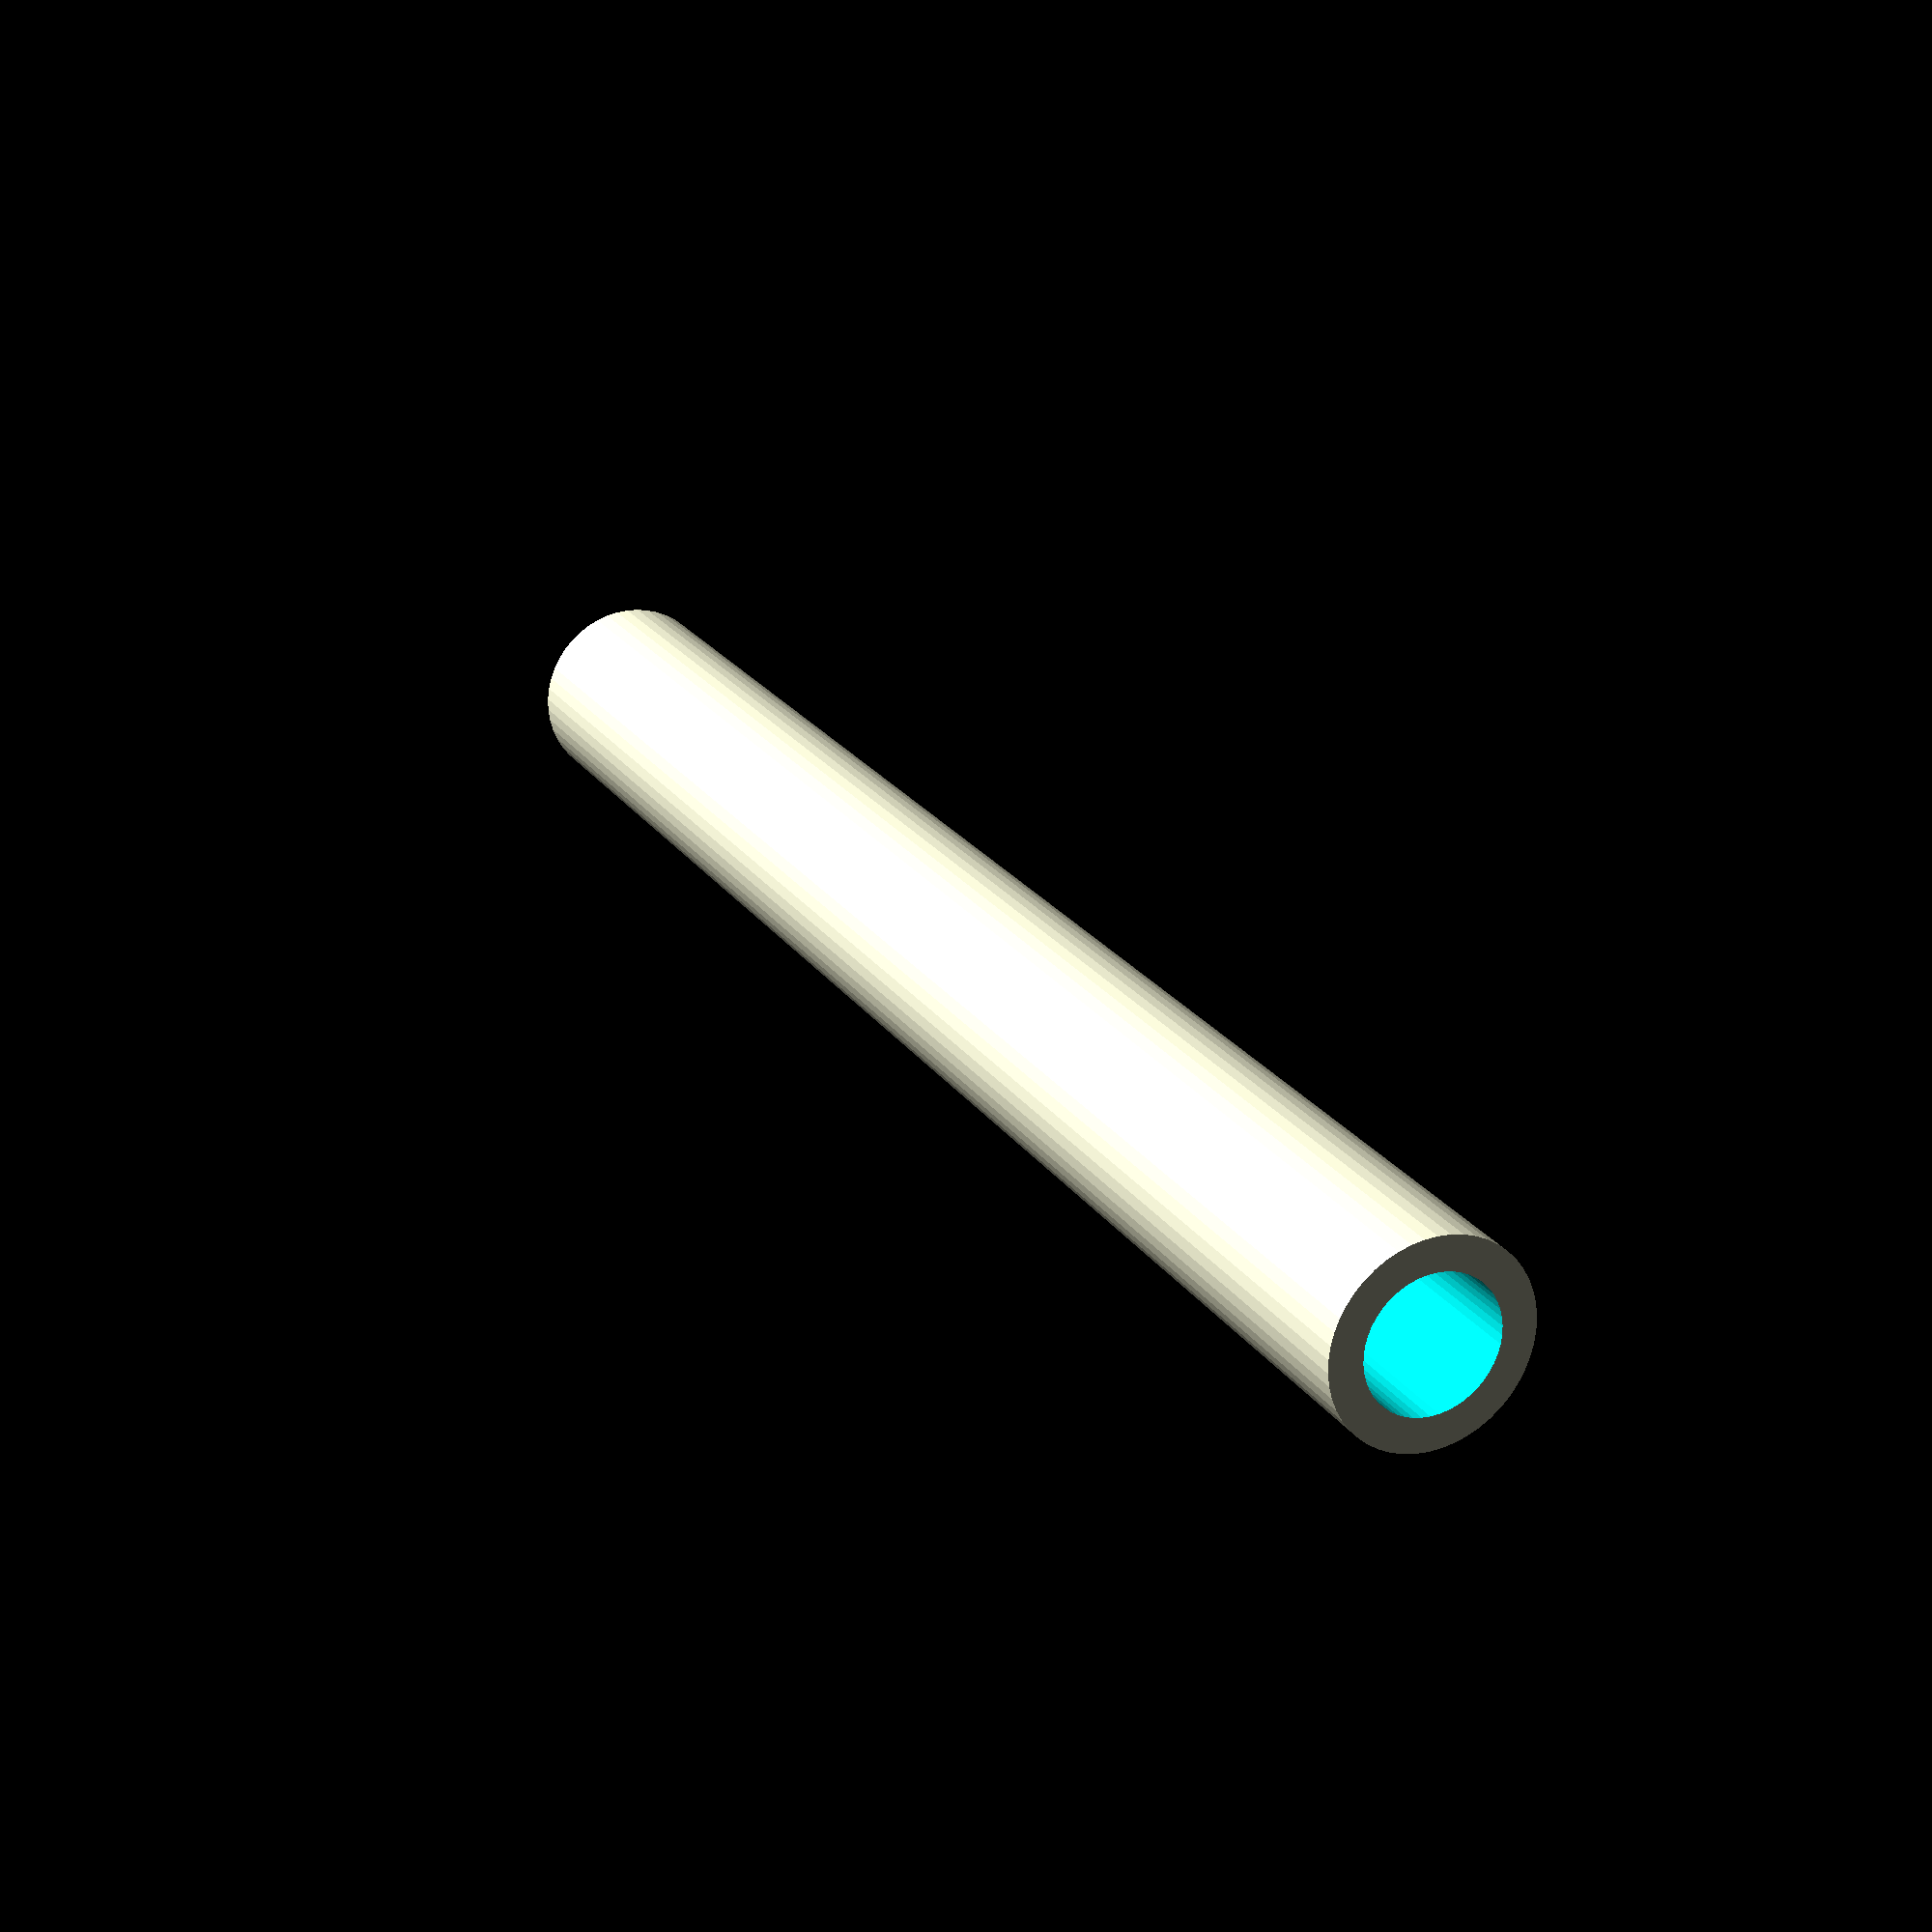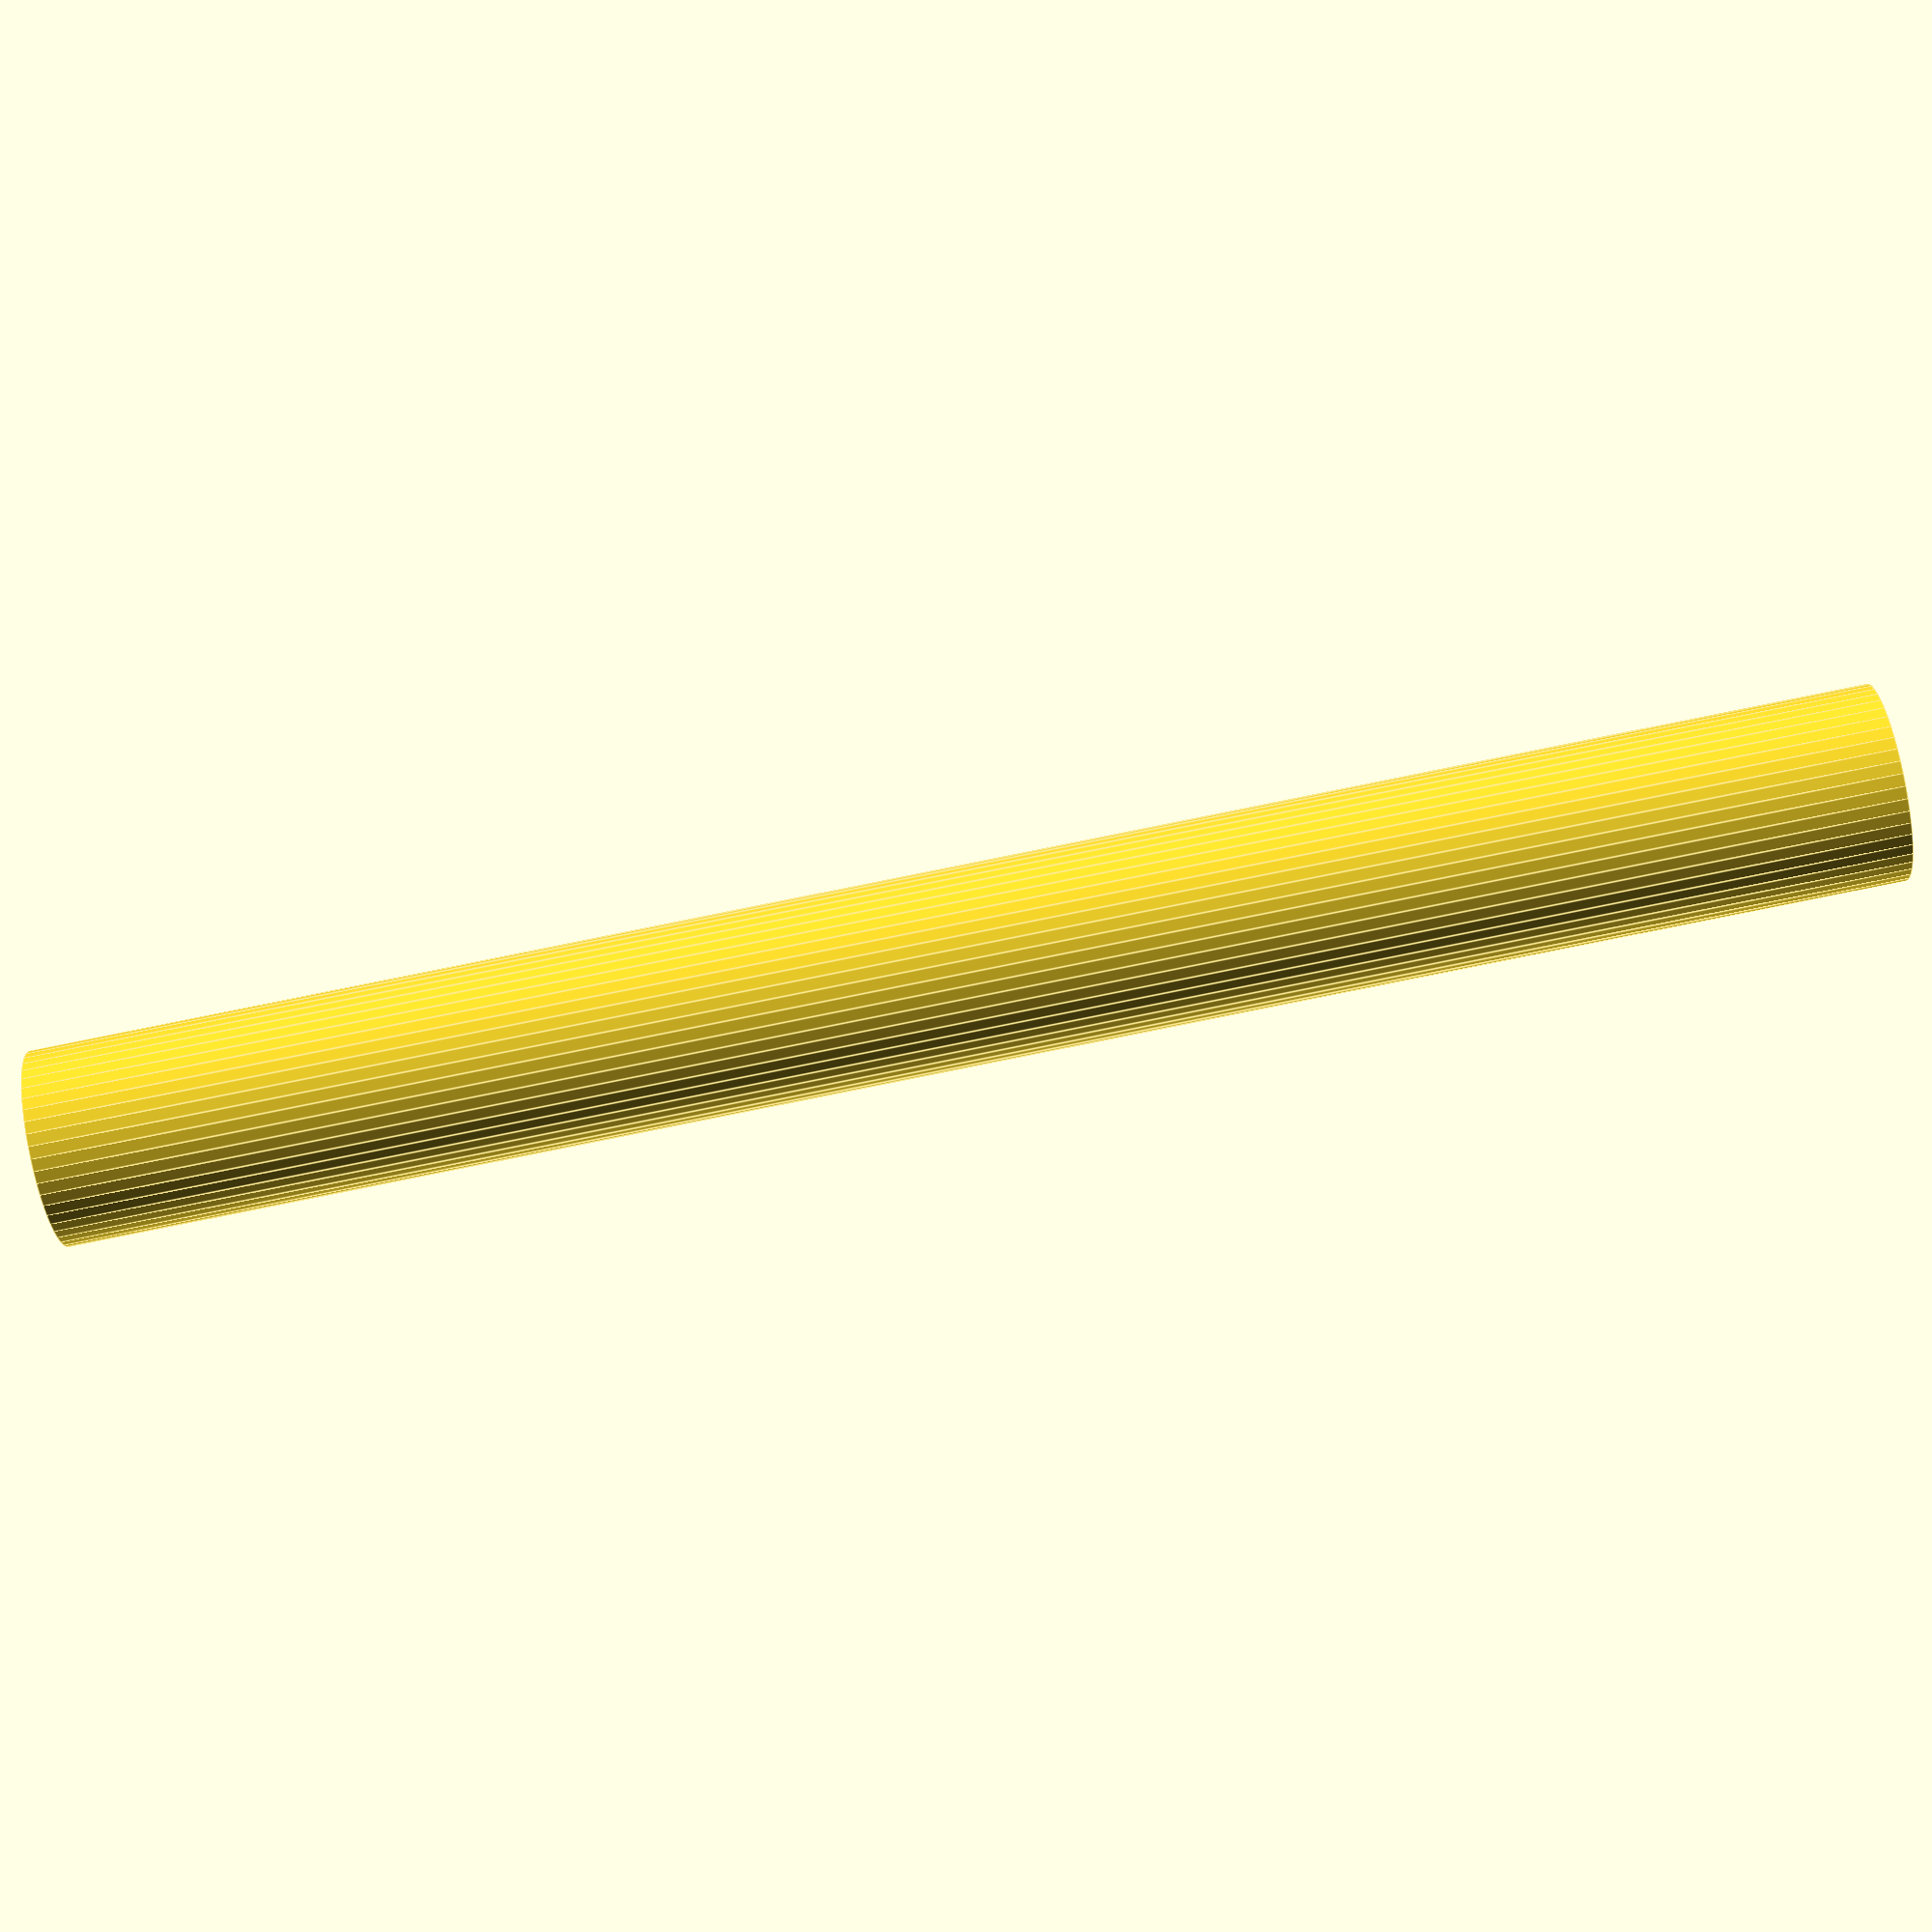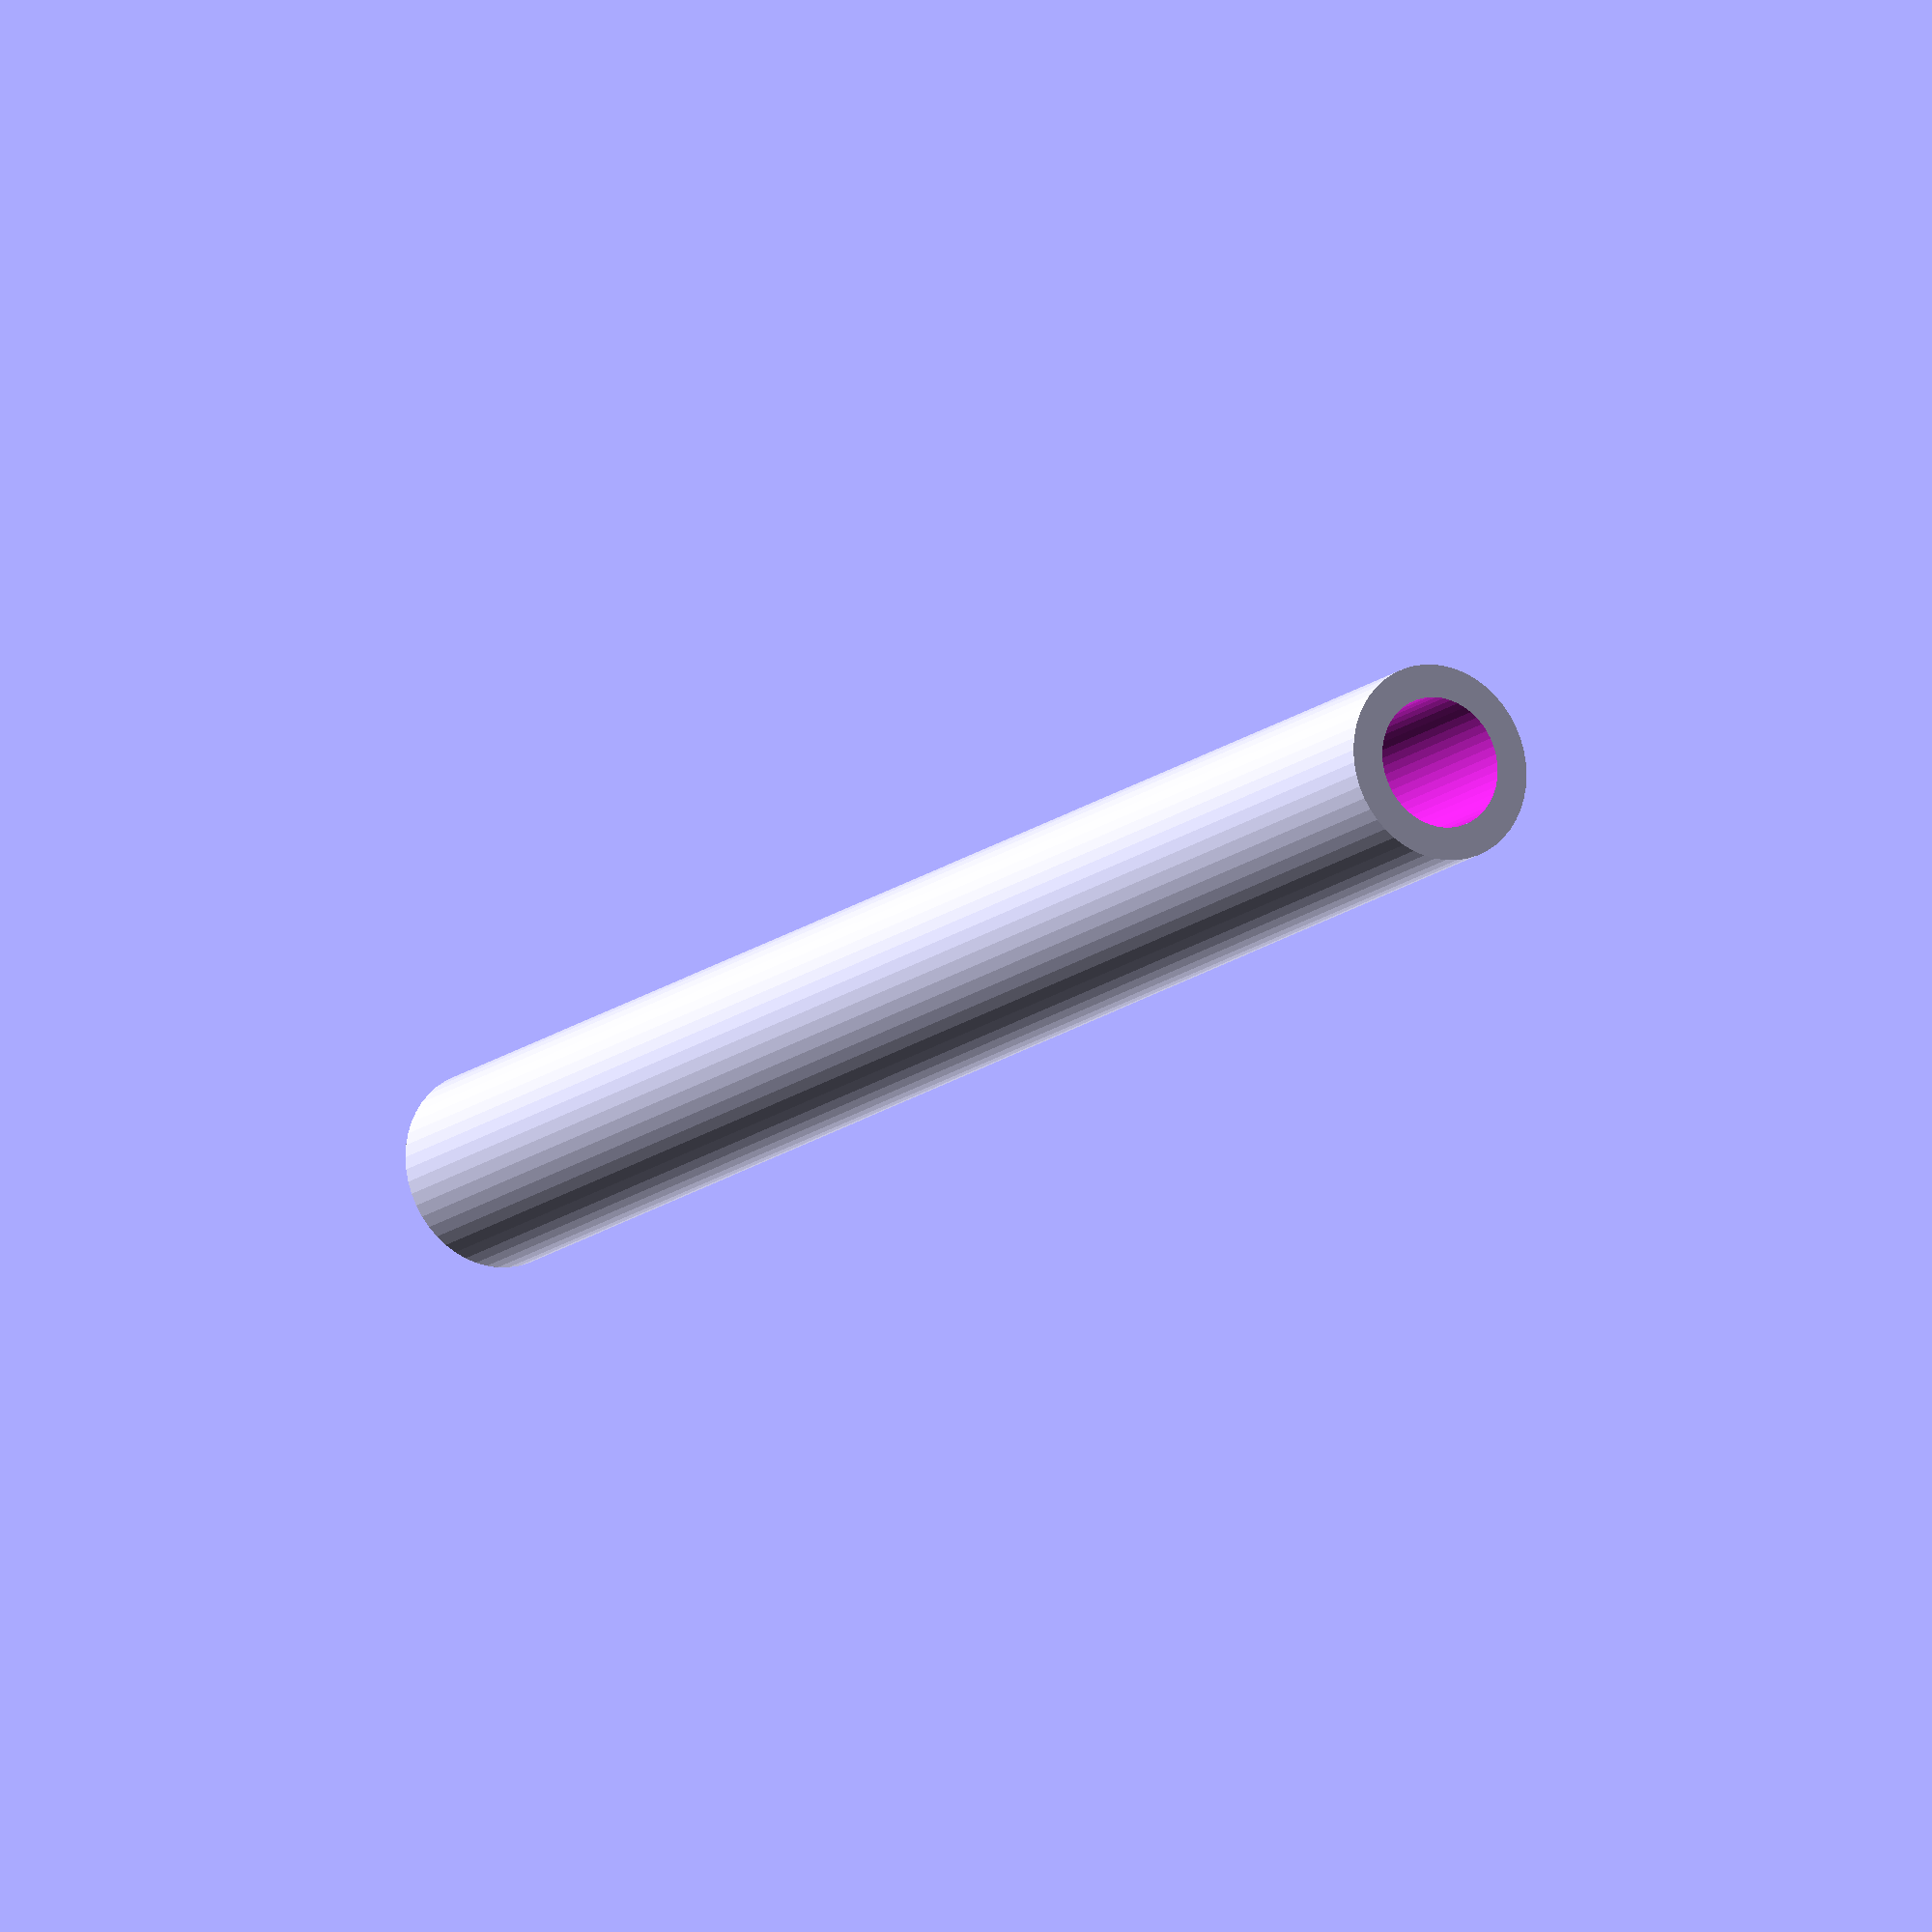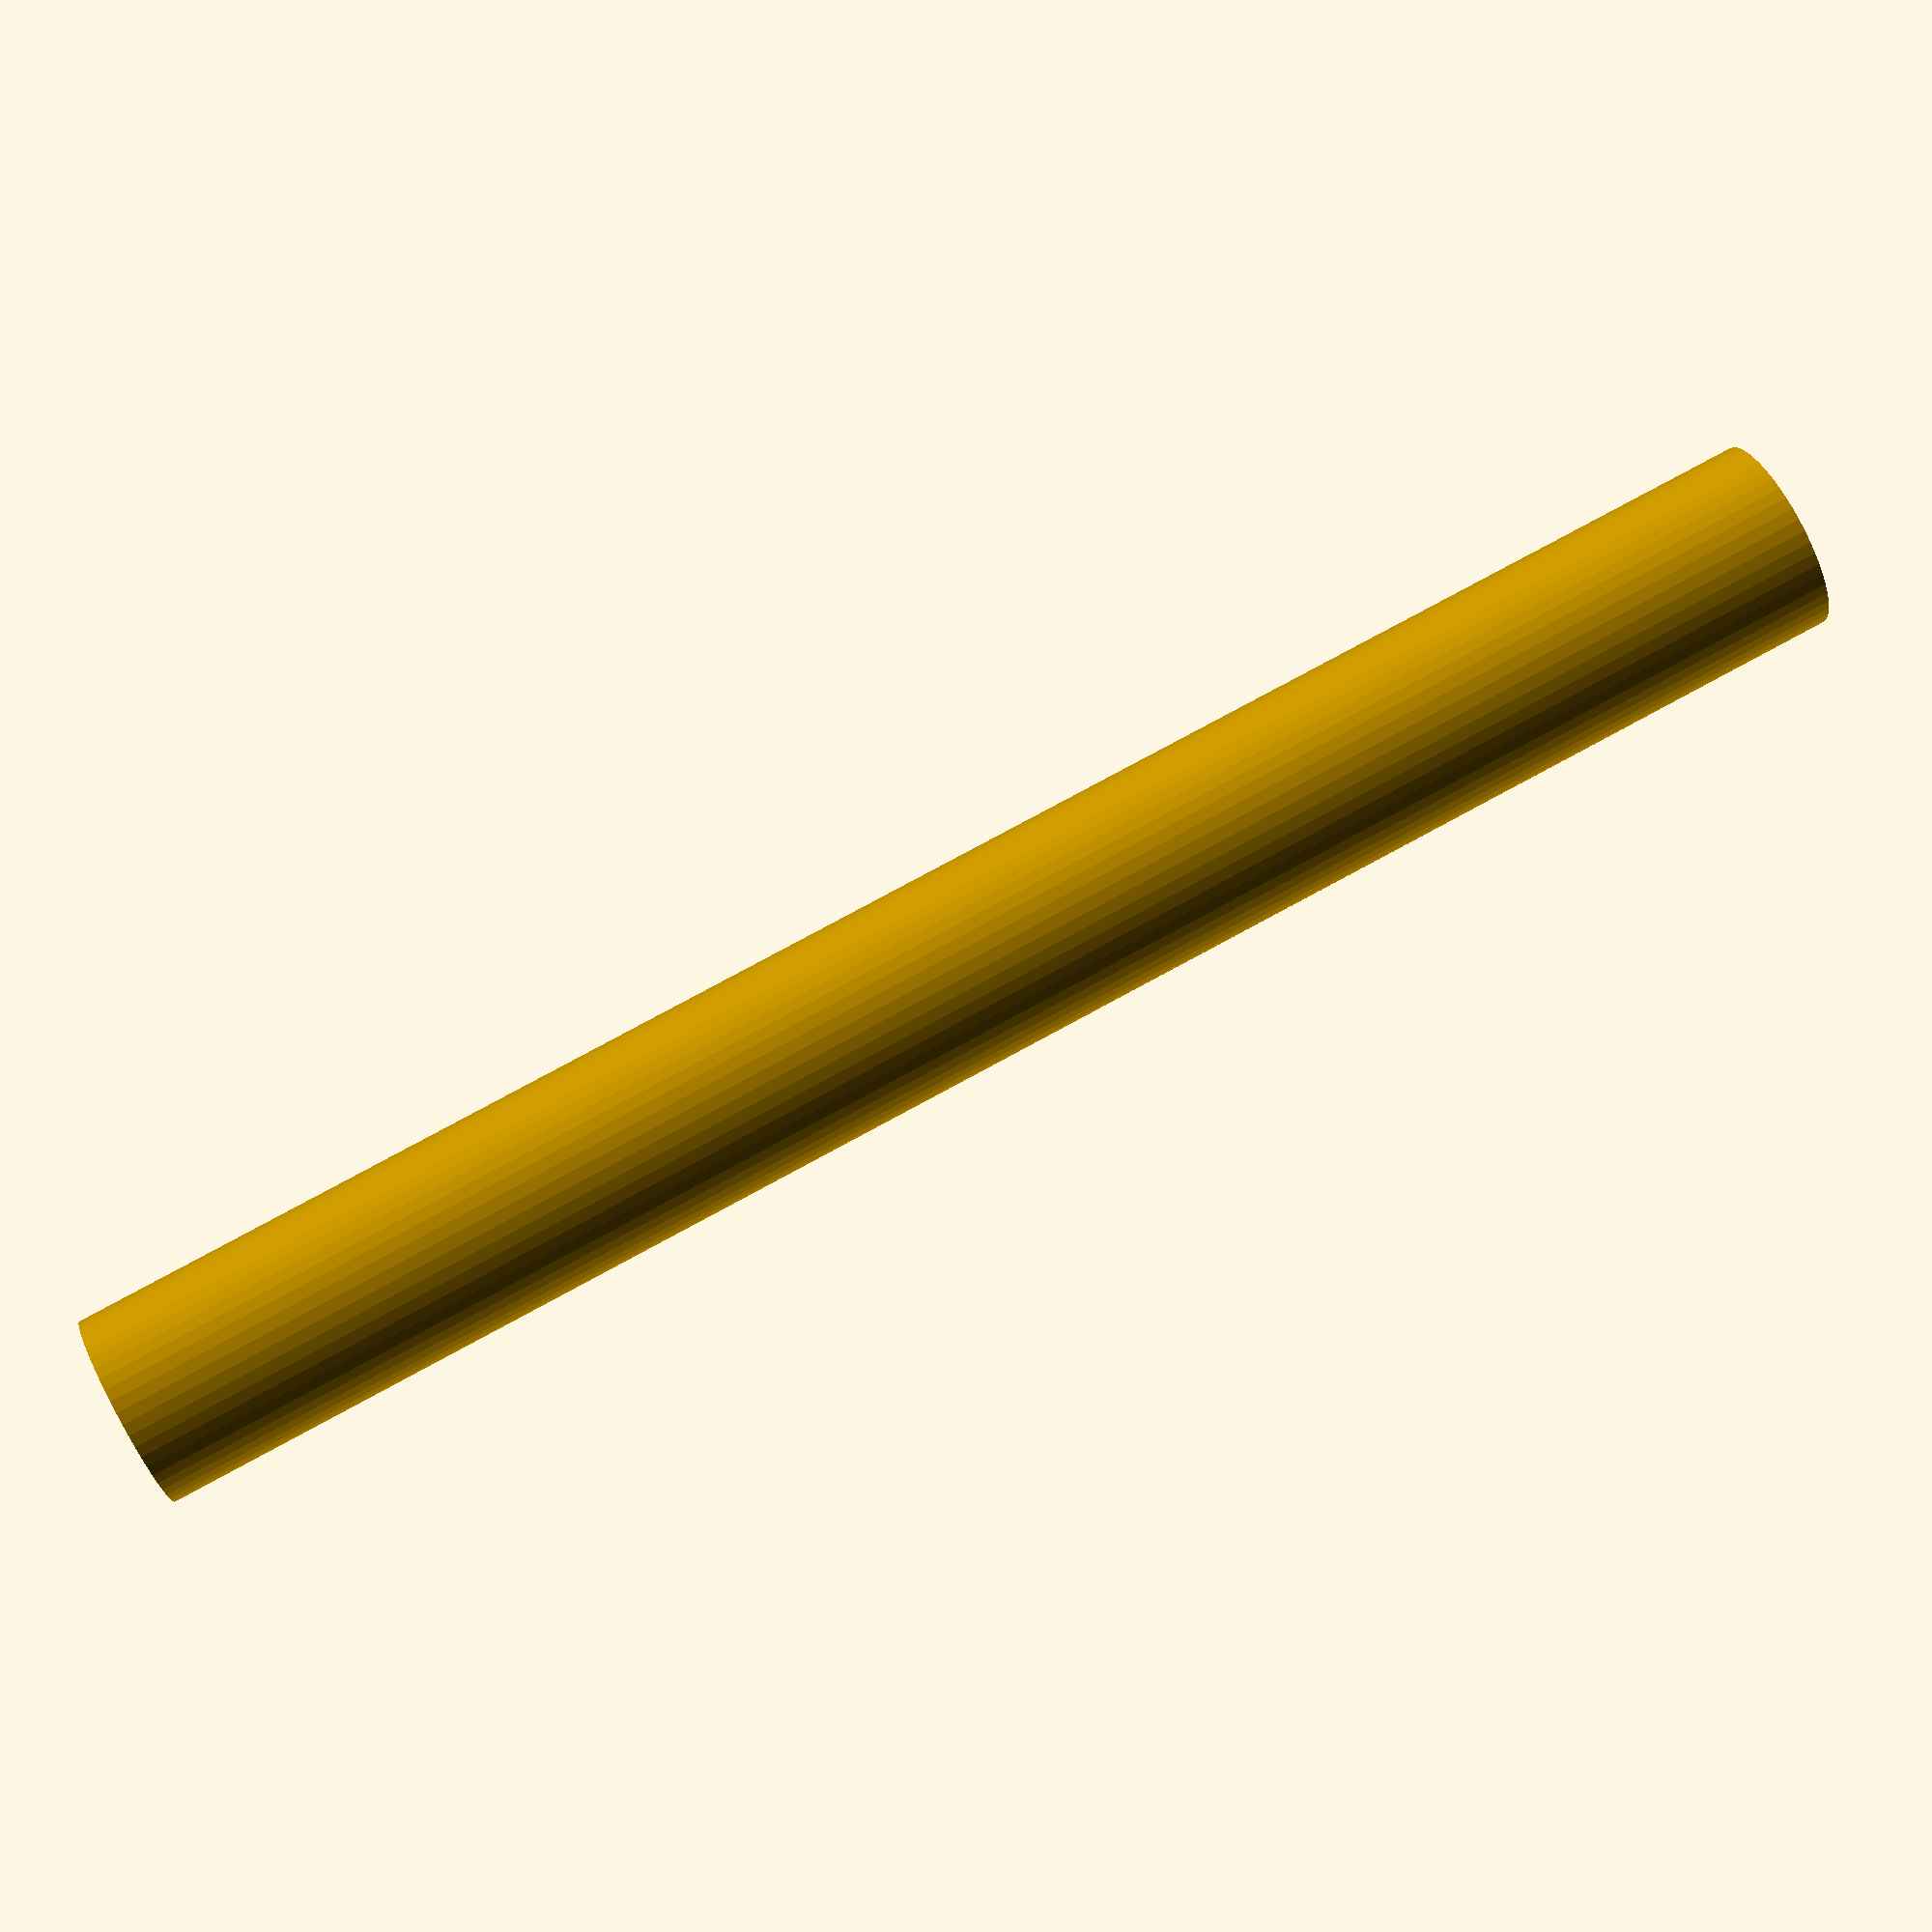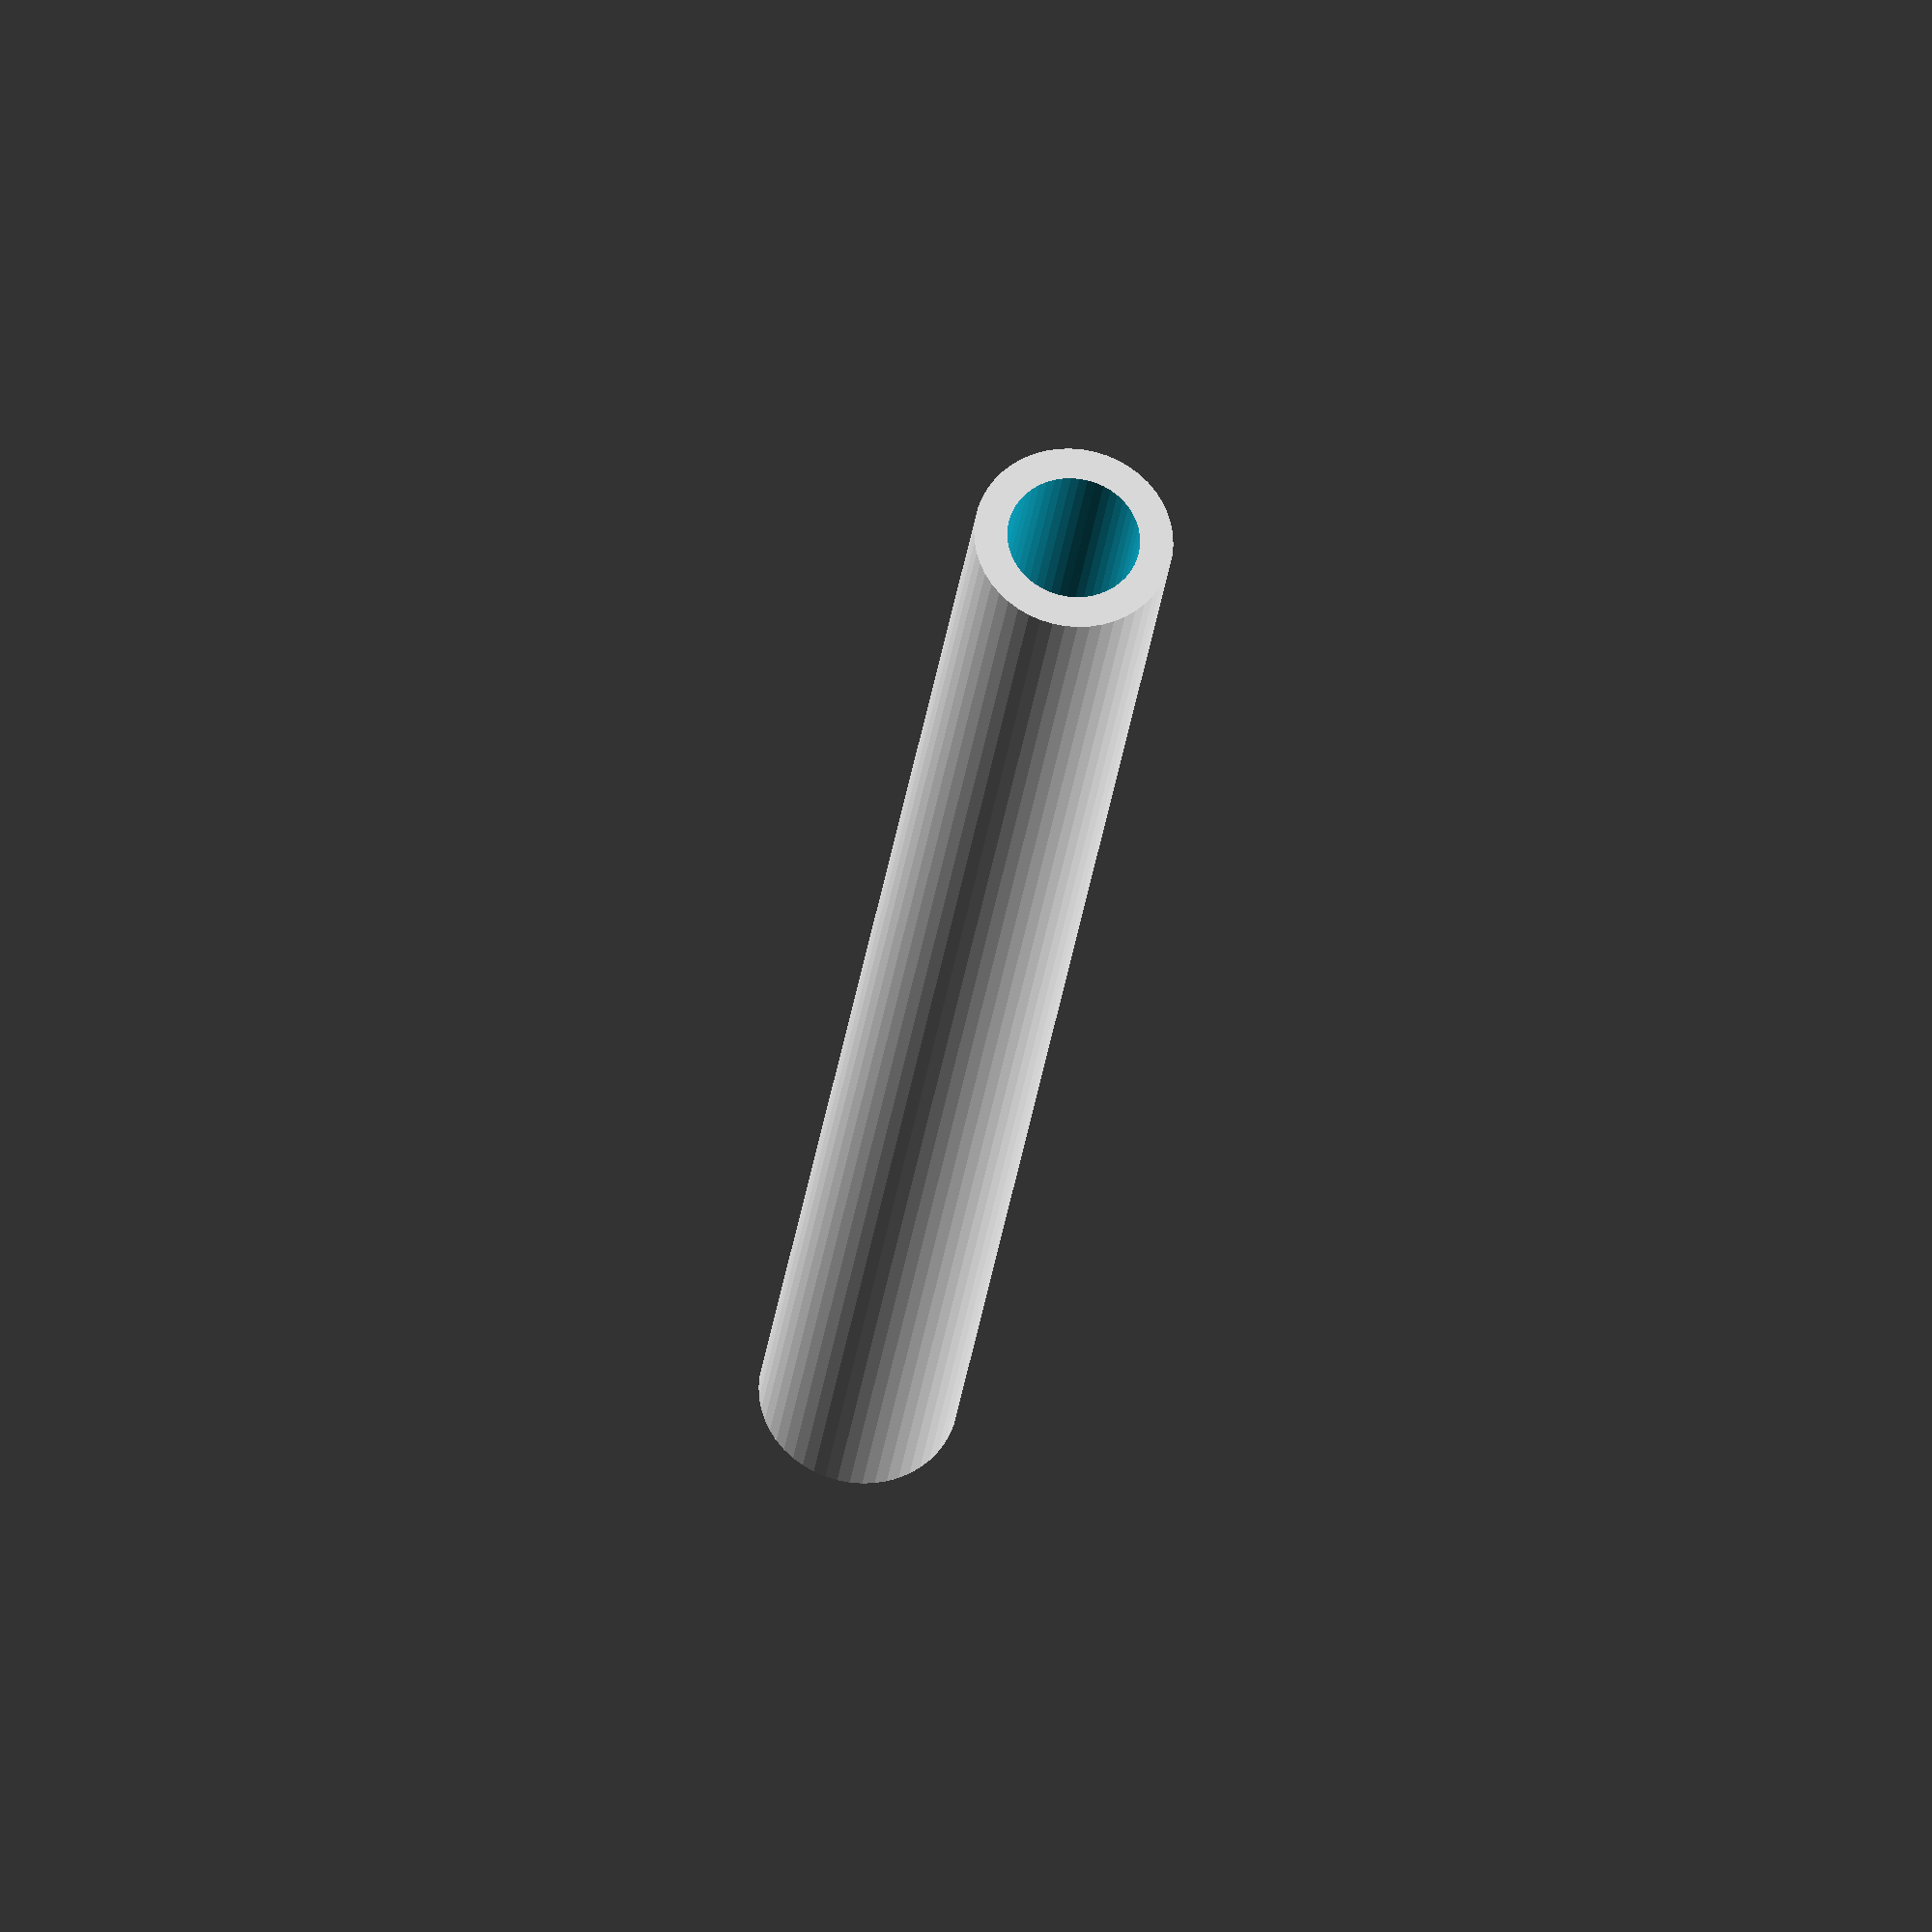
<openscad>
$fn = 50;


difference() {
	union() {
		translate(v = [0, 0, -21.0000000000]) {
			cylinder(h = 42, r = 2.2500000000);
		}
	}
	union() {
		translate(v = [0, 0, -100.0000000000]) {
			cylinder(h = 200, r = 1.5000000000);
		}
	}
}
</openscad>
<views>
elev=158.1 azim=227.0 roll=204.7 proj=p view=solid
elev=87.0 azim=53.0 roll=281.3 proj=p view=edges
elev=14.6 azim=143.8 roll=329.6 proj=o view=wireframe
elev=280.7 azim=305.7 roll=241.6 proj=p view=wireframe
elev=27.4 azim=131.0 roll=353.4 proj=o view=wireframe
</views>
